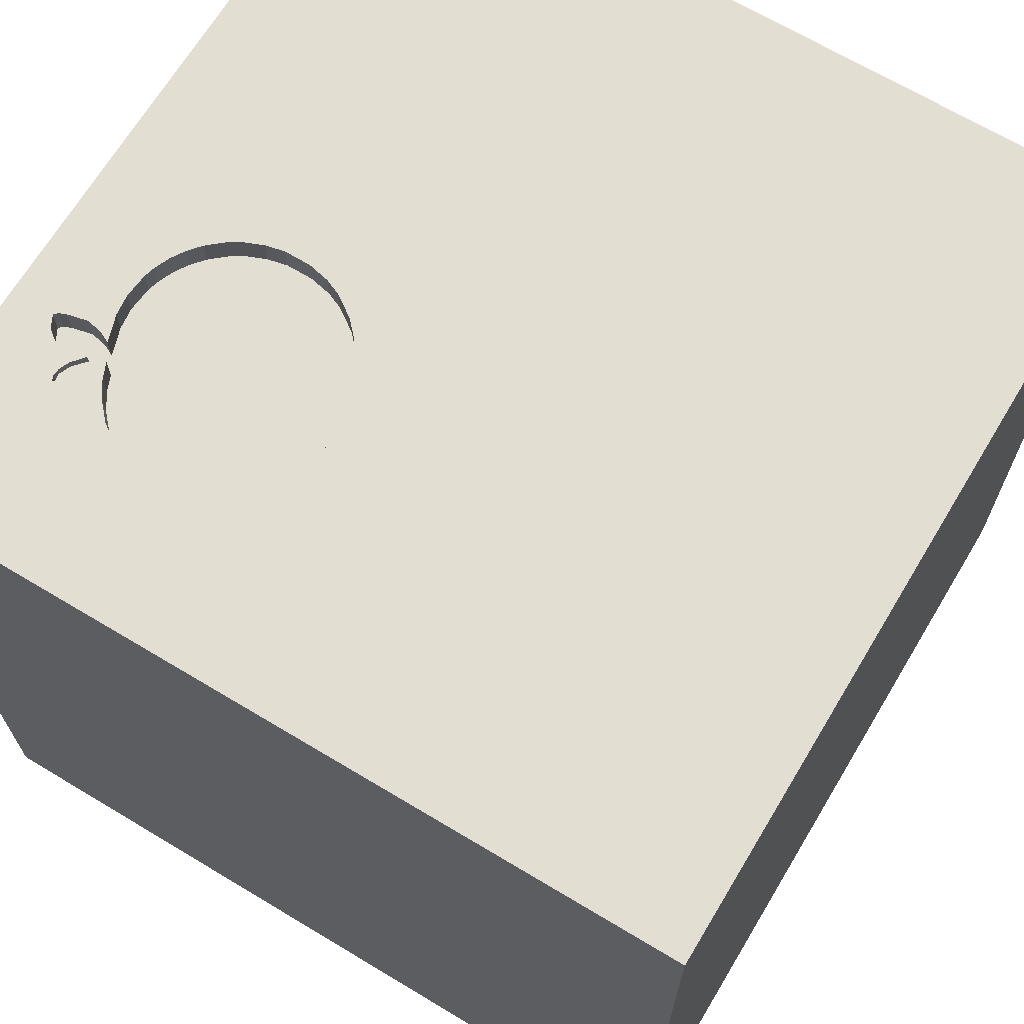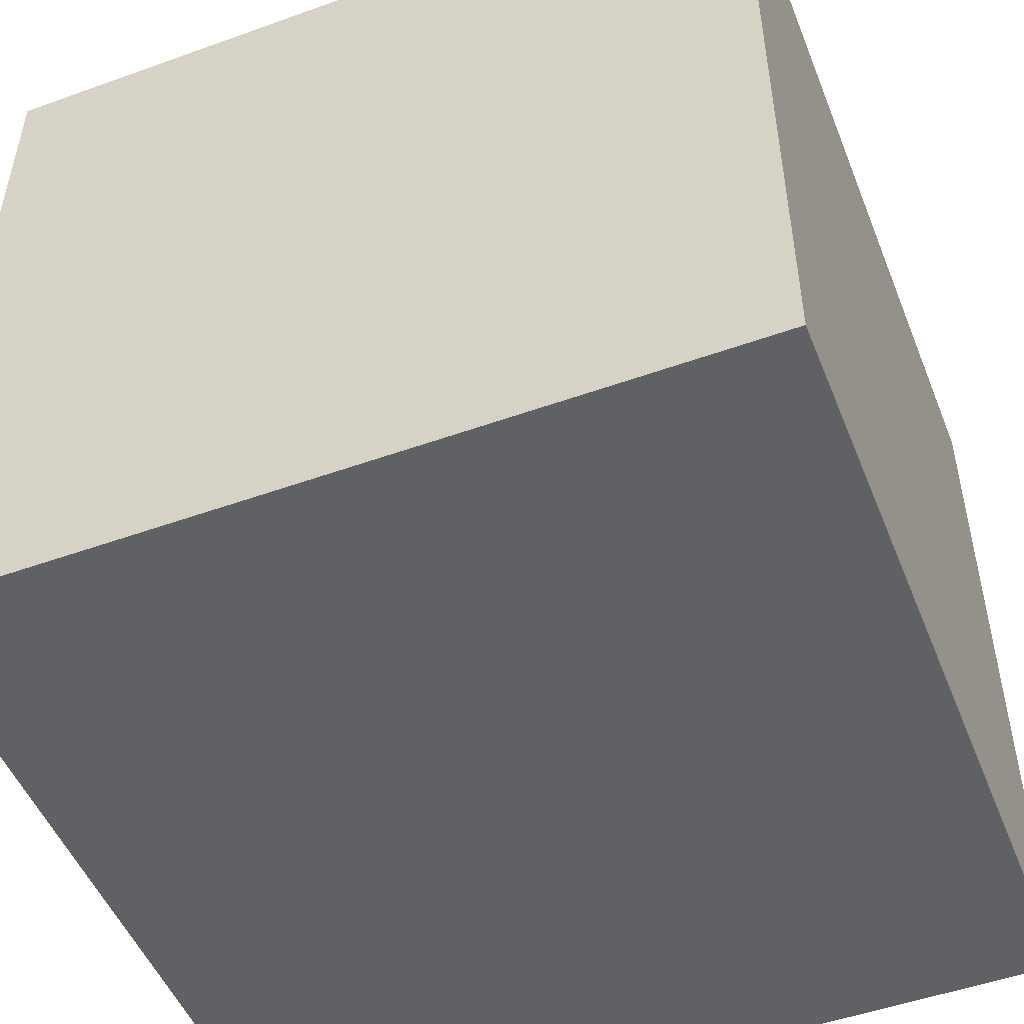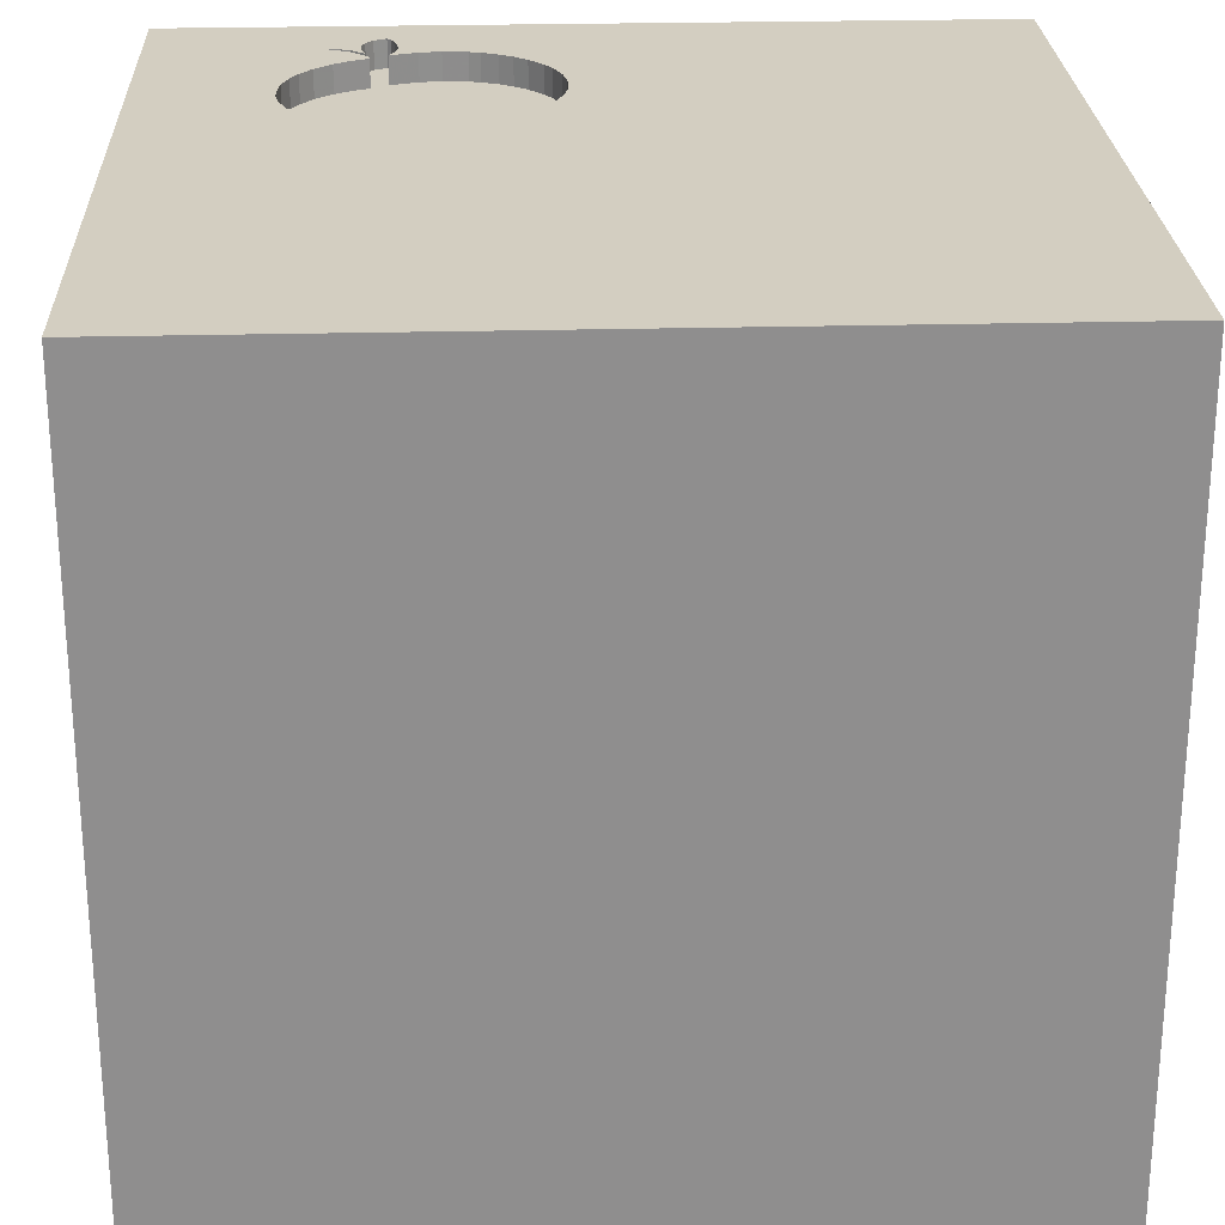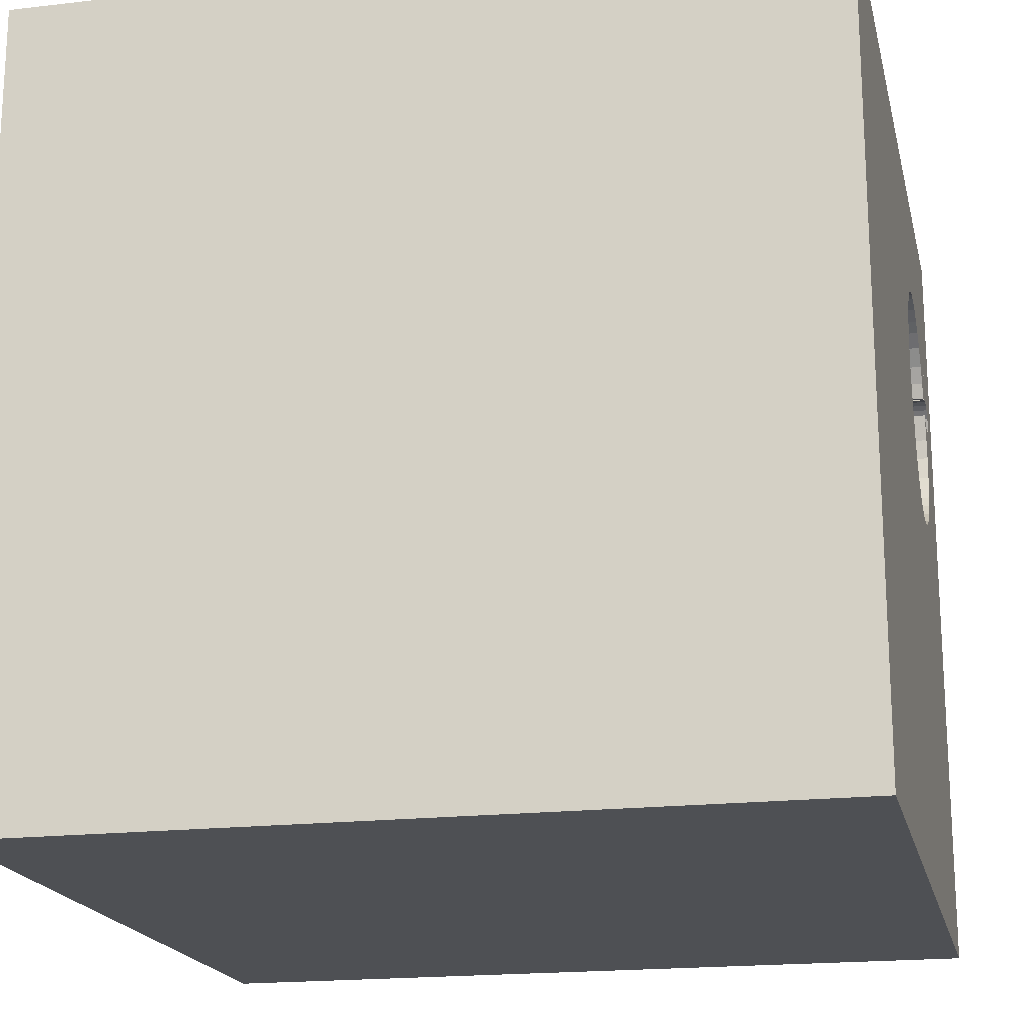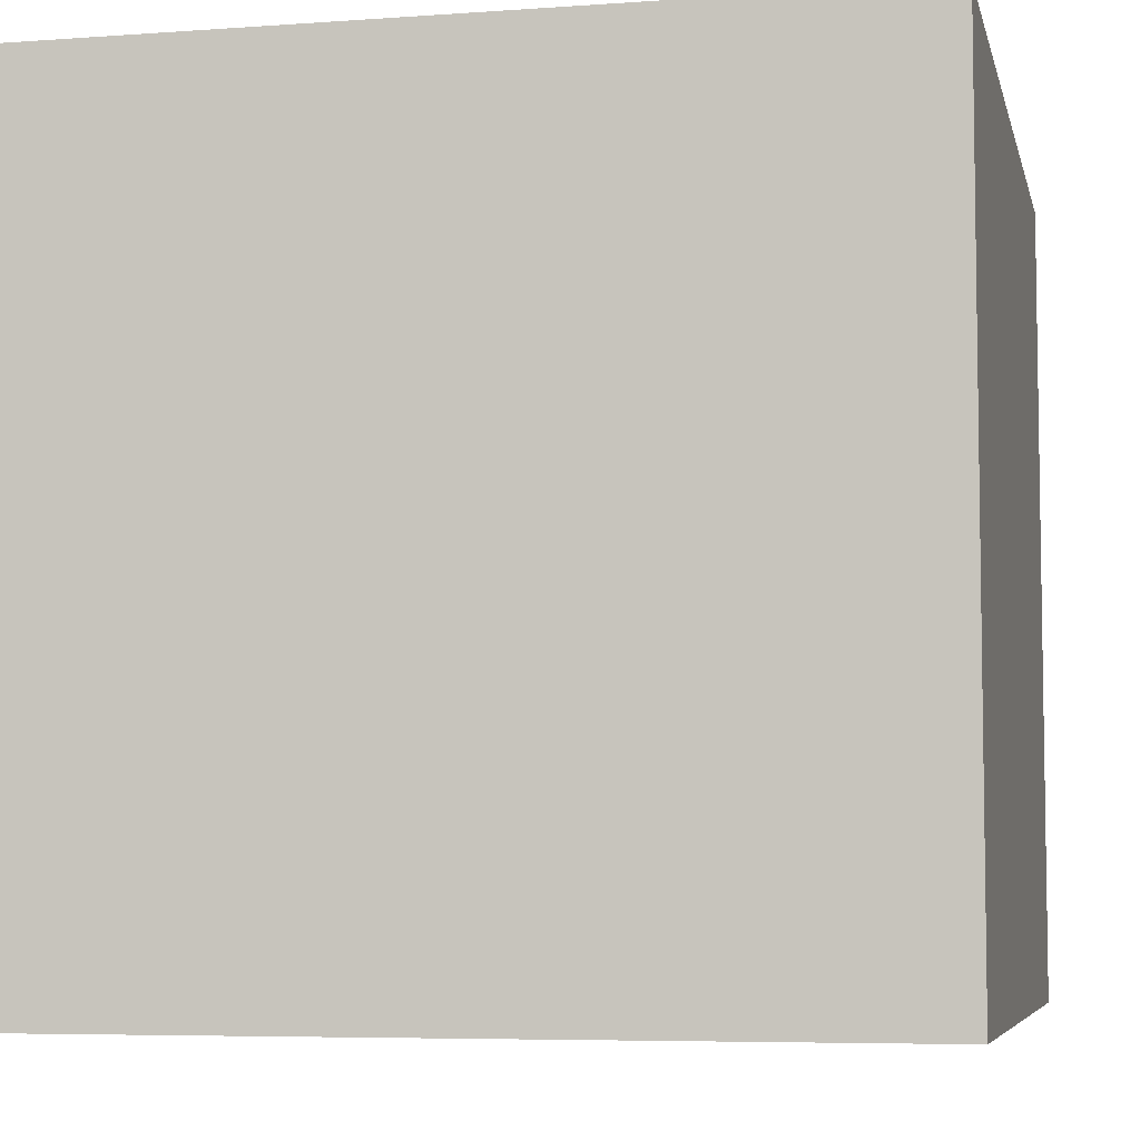
<metadata>
{"format":"obj","ext":"obj","renderer":"f3d","projection":"perspective","resolution":1024,"background":"white","views":[{"elev":68.0,"azim":31.0,"up":"+Y"},{"elev":-50.3,"azim":21.5,"up":"+Z"},{"elev":25.2,"azim":87.6,"up":"+Y"},{"elev":-18.9,"azim":102.6,"up":"+Z"},{"elev":-6.1,"azim":12.3,"up":"+Y"}]}
</metadata>
<code>
o apple_189
v -1.108 1.5 0.3047
v -0.7891 1.5 1.021
v -0.7891 1.4 1.021
v -1.165 1.5 0.5122
v -0.9124 1.5 0.9693
v -0.9124 1.4 0.9693
v -0.9467 1.5 0.1526
v -0.9467 1.4 0.1526
v -0.9446 1.5 0.9452
v -0.5912 1.5 1.017
v -0.5912 1.4 1.017
v -1.042 0.3125 -1.5
v -0.8203 1.077 -1.5
v -0.8333 1.25 1.5
v -0.9408 -0.3711 -1.5
v -0.8073 -1.5 -0.4427
v -1.042 -1.5 0.625
v -0.8333 -1.5 -1.5
v -1.172 1.5 0.03906
v -1.042 1.5 1.25
v -0.7422 1.5 -1.172
v -0.8333 1.5 1.5
v -0.9635 -1.074 -1.5
v -0.5859 -1.25 1.5
v -1.055 -0.5469 1.5
v -0.651 0.625 1.5
v -0.3142 1.5 0.6596
v -0.3142 1.4 0.6596
v -1.178 1.5 0.8195
v -1.178 1.4 0.8195
v -0.705 1.5 1.032
v -0.6328 1.5 0.1272
v -0.317 1.5 0.5764
v -0.317 1.4 0.5764
v -1.222 1.5 0.6554
v -1.312 1.5 0.7407
v -1.312 1.4 0.7407
v -1.2 1.5 0.8953
v -1.2 1.4 0.8953
v 0.2018 0.2832 -1.5
v 0.4167 0.4687 1.5
v 0.4167 -0 1.5
v 0.2344 1.12 -1.5
v 0.4688 1.198 1.5
v 0.4102 -0.5469 -1.5
v 0.4688 -0.638 1.5
v 0.2083 -1.5 -0.8333
v 0.4427 -1.5 0.1562
v 0.3906 -1.5 1.198
v 0.3906 -1.5 0.638
v 0.1562 -1.5 -1.5
v 0.1432 -1.5 -1.25
v 0.4687 -1.5 -0.4167
v 0.1042 -1.5 1.5
v 0.2279 1.5 -0.5599
v 0.1172 1.5 1.152
v 0.3125 1.5 0.2995
v -0.1302 1.5 -1.5
v 0.2083 1.5 -1.224
v 0.1302 1.5 1.5
v 0.09115 -1.133 -1.5
v -0.705 1.4 1.032
v -1.146 1.5 0.3845
v -1.146 1.4 0.3845
v 0.2214 -1.172 1.5
v 0 0.4687 1.5
v -0.2734 0.9635 1.5
v 0 -0.4688 1.5
v 0 -1.5 0.05208
v -0.1823 -1.5 1.198
v -0.2865 -1.5 -0.5729
v -0.8781 1.5 0.1247
v -0.5297 1.5 0.1828
v -1.026 1.5 0.8645
v -1.026 1.4 0.8645
v -0.3494 1.5 0.8027
v -0.3494 1.4 0.8027
v -0.4093 1.5 0.3163
v -0.4093 1.4 0.3163
v 1.191 0.1172 -1.5
v 1.224 0.2214 1.5
v 1.198 1.042 -1.5
v 1.276 1.016 1.5
v 1.276 -0.6641 1.5
v 1.016 -1.5 -0.8984
v 1.055 -1.5 0.3125
v 1.152 -1.5 -0.1693
v 1.5 -1.5 -1.5
v 1.5 -1.5 1.5
v 1.198 -1.5 0.8333
v 1.178 1.5 0.6771
v 1.5 1.5 -1.5
v 1.5 1.5 1.5
v 1.25 -1.055 -1.5
v 1.016 -1.185 1.5
v -1.322 1.5 0.6827
v -1.322 1.4 0.6827
v -0.4456 1.5 0.2599
v -1.206 1.5 0.8487
v -1.206 1.4 0.8487
v -1.19 1.5 0.8111
v -1.19 1.4 0.8111
v -0.4456 1.4 0.2599
v -1.125 1.5 0.7626
v -1.193 1.5 0.8922
v -1.125 1.5 0.687
v -1.125 1.4 0.687
v -1.145 1.5 0.677
v -1.208 1.5 0.8762
v -0.5729 -0.7292 1.5
v -0.4427 -0.1562 1.5
v -0.4687 -1.5 0.1562
v -0.638 -1.5 -1.198
v -0.7325 1.5 0.11
v -0.4427 1.5 -0.2018
v -1.164 1.5 0.6673
v -1.164 1.4 0.6673
v -1.5 -0.8333 -1.042
v -1.5 -0.8333 1.5
v -1.5 0.4167 0.1562
v -1.5 0.6771 1.263
v -1.5 0.2083 -0.3255
v -1.5 0.3125 0.7812
v -1.5 -0.1042 -1.5
v -1.5 0.1562 -1.25
v -1.5 0.1302 1.5
v -1.5 0.02604 -0.7812
v -1.5 -0.1562 0.4427
v -1.5 -0.1823 1.146
v -1.5 1.12 -1.094
v -1.5 1.25 0.1562
v -1.5 1.5 1.5
v -1.5 1.042 0.625
v -1.5 1.5 -1.5
v -1.5 1.042 -0.4297
v -1.5 -0.5469 0.2083
v -1.5 -0.625 1.042
v -1.5 -0.4687 -0.4167
v -1.5 -1.5 -0.1302
v -1.5 -1.5 0.8333
v -1.5 -1.5 1.5
v -1.5 -1.5 -1.5
v -1.5 0.625 -1.042
v -1.5 1.5 -0.8333
v -1.5 1.5 0.625
v -1.5 1.5 -0.1562
v -1.5 -1.25 -1.042
v -1.5 -1.12 0.2604
v -1.5 -1.198 0.7292
v -1.5 -1.198 -0.3906
v -1.5 -0.4167 -1.042
v -1.5 0.8333 0.1562
v -1.184 1.5 0.7729
v -1.091 1.5 0.278
v -1.091 1.4 0.278
v -1.295 1.5 0.754
v -1.222 1.4 0.6554
v -1.165 1.4 0.5122
v -0.3941 1.5 0.8786
v -0.3941 1.4 0.8786
v -1.196 1.5 0.8624
v -1.196 1.4 0.8624
v 0.8333 1.5 -1.5
v -1.156 1.5 0.5886
v -0.5226 1.5 0.9886
v -1.087 1.5 0.7472
v -1.087 1.4 0.7472
v -0.6328 1.4 0.1272
v -1.156 1.4 0.5886
v -0.8611 1.5 0.9973
v -0.4932 1.5 0.2082
v -0.97 1.5 0.9261
v -1.208 1.4 0.8762
v 1.107 -1.5 1.224
v -1.193 1.4 0.8922
v -1.252 1.5 0.7786
v -1.252 1.4 0.7786
v -1.334 1.5 0.6965
v -1.334 1.4 0.6965
v 1.5 -1.042 -1.042
v 1.5 -1.029 0.5078
v 1.5 -1.042 -0.2083
v 1.5 -1.042 1.211
v 1.5 0 -1.042
v 1.5 0.625 0.3906
v 1.5 0.625 1.198
v 1.5 -0.1302 -1.5
v 1.5 -0.1302 1.5
v 1.5 -0.1953 0.1042
v 1.5 1.25 0.599
v 1.5 0.9375 -0.4036
v 1.5 1.042 -1.12
v 1.5 -0.3743 0.9961
v 1.5 -1.5 -0.8333
v 1.5 -1.5 0.1562
v 1.5 0.8333 -1.5
v 1.5 0.8333 1.5
v 1.5 1.5 -0.1042
v -1.064 1.5 0.8043
v -1.064 1.4 0.8043
v -1.276 -0.05208 1.5
v -1.185 -1.5 -1.094
v -1.146 -1.5 0.1823
v -1.25 -1.5 -0.4427
v -1.172 0.599 1.5
v -1.198 1.5 -0.625
v -1.354 1.5 0.9375
v -1.279 1.5 0.7673
v -1.112 1.5 0.7526
v -1.112 1.4 0.7526
v -0.5738 1.5 0.1521
v -1.125 1.4 0.7626
v -0.8086 1.5 0.1098
v -0.8086 1.4 0.1098
v -0.4663 1.5 0.9524
v -1.279 1.4 0.7673
v -0.5208 -1.5 0.9115
v -0.3253 1.5 0.7308
v -0.3253 1.4 0.7308
v -0.3319 1.5 0.5069
v -1.156 1.5 0.4243
v -1.156 1.4 0.4243
v -0.5738 1.4 0.1521
v -0.4932 1.4 0.2082
v 0.8333 0.625 1.5
v 0.8333 -0.4688 1.5
v 1.012 1.5 -0.7812
v -0.7108 1.5 0.1101
v -0.7108 1.4 0.1101
v -1.121 1.5 0.3255
v -1.121 1.4 0.3255
v -0.8781 1.4 0.1247
v -0.6569 1.5 1.03
v -0.6569 1.4 1.03
v -0.97 1.4 0.9261
v -1.212 1.5 0.7799
v -1.212 1.4 0.7799
v -0.5226 1.4 0.9886
v -1.146 1.5 0.9375
v -0.9932 1.5 0.1804
v -0.9932 1.4 0.1804
v -0.4663 1.4 0.9524
v -1.295 1.5 0.6719
v -1.295 1.4 0.6719
v -0.3319 1.4 0.5069
v -0.8611 1.4 0.9973
v -1.151 1.5 0.7643
v -1.151 1.4 0.7643
v -1.133 1.5 0.355
v -0.9699 1.5 0.1665
v -1.052 1.5 0.2311
v -1.052 1.4 0.2311
f 119 137 141
f 141 149 140
f 141 25 119
f 140 17 141
f 54 24 141
f 217 54 141
f 126 137 119
f 137 149 141
f 149 139 140
f 25 126 119
f 126 129 137
f 149 148 139
f 139 17 140
f 24 110 141
f 25 201 126
f 139 203 17
f 217 70 54
f 110 25 141
f 17 217 141
f 54 65 24
f 137 148 149
f 137 136 148
f 148 150 139
f 70 49 54
f 126 121 129
f 129 128 137
f 128 136 137
f 139 204 203
f 203 112 17
f 65 110 24
f 110 111 25
f 111 201 25
f 112 217 17
f 65 68 110
f 201 205 126
f 132 121 126
f 121 123 129
f 123 128 129
f 150 142 139
f 217 50 70
f 89 65 54
f 205 132 126
f 150 147 142
f 142 204 139
f 204 16 203
f 16 112 203
f 49 89 54
f 89 95 65
f 136 150 148
f 142 202 204
f 49 174 89
f 68 111 110
f 111 205 201
f 136 138 150
f 112 50 217
f 50 49 70
f 65 46 68
f 111 26 205
f 112 69 50
f 95 46 65
f 150 118 147
f 138 118 150
f 49 50 174
f 121 133 123
f 123 120 128
f 128 122 136
f 202 16 204
f 95 226 46
f 68 42 111
f 132 133 121
f 122 138 136
f 16 71 112
f 69 48 50
f 50 90 174
f 46 42 68
f 26 14 205
f 14 132 205
f 138 151 118
f 71 69 112
f 111 66 26
f 133 120 123
f 120 122 128
f 202 113 16
f 42 66 111
f 133 152 120
f 122 127 138
f 113 71 16
f 95 84 226
f 14 22 132
f 127 151 138
f 118 142 147
f 142 18 202
f 48 86 50
f 50 86 90
f 89 84 95
f 226 42 46
f 66 67 26
f 67 14 26
f 20 132 22
f 207 132 20
f 71 48 69
f 90 89 174
f 42 41 66
f 9 239 20
f 239 207 20
f 207 145 132
f 145 133 132
f 23 18 142
f 71 53 48
f 181 183 89
f 239 9 172
f 239 172 74
f 247 153 207
f 239 104 29
f 101 247 207
f 239 29 161
f 99 101 207
f 239 161 105
f 109 99 207
f 239 105 38
f 207 239 38
f 207 38 109
f 178 145 207
f 133 131 152
f 18 113 202
f 226 81 42
f 5 9 20
f 20 2 170
f 20 170 5
f 239 74 199
f 199 166 209
f 104 239 199
f 199 209 104
f 207 153 236
f 36 178 207
f 208 156 36
f 208 36 207
f 207 236 176
f 207 176 208
f 152 122 120
f 151 142 118
f 113 52 71
f 90 195 89
f 84 81 226
f 31 2 20
f 96 145 178
f 152 135 122
f 127 125 151
f 151 124 142
f 15 23 142
f 52 47 71
f 47 53 71
f 86 195 90
f 181 89 195
f 193 183 181
f 193 89 183
f 89 188 84
f 42 225 41
f 66 44 67
f 56 20 22
f 20 10 233
f 20 233 31
f 243 164 96
f 145 131 133
f 15 142 124
f 61 18 23
f 48 87 86
f 193 188 89
f 81 225 42
f 41 44 66
f 67 22 14
f 165 20 56
f 20 165 10
f 63 19 96
f 96 164 4
f 96 4 221
f 96 221 63
f 116 108 164
f 164 243 35
f 35 116 164
f 19 145 96
f 18 52 113
f 53 87 48
f 67 60 22
f 165 56 215
f 230 1 19
f 249 230 19
f 19 63 249
f 108 106 164
f 131 135 152
f 135 143 122
f 143 127 122
f 125 124 151
f 61 23 15
f 18 51 52
f 189 193 181
f 188 81 84
f 56 22 60
f 56 27 218
f 56 218 76
f 159 215 56
f 76 159 56
f 19 1 154
f 250 7 19
f 240 250 19
f 19 154 251
f 19 251 240
f 145 146 131
f 12 15 124
f 61 51 18
f 87 195 86
f 57 27 56
f 19 7 72
f 213 114 19
f 19 72 213
f 19 146 145
f 143 125 127
f 45 61 15
f 47 85 53
f 182 181 195
f 225 44 41
f 57 33 27
f 115 19 114
f 135 130 143
f 40 45 15
f 85 87 53
f 189 181 182
f 33 57 220
f 115 114 228
f 32 211 115
f 115 228 32
f 146 135 131
f 44 60 67
f 78 220 57
f 115 211 73
f 206 146 19
f 52 85 47
f 185 193 189
f 186 188 193
f 225 83 44
f 115 73 171
f 115 171 98
f 115 206 19
f 143 124 125
f 40 15 12
f 191 185 189
f 185 186 193
f 78 115 98
f 146 144 135
f 188 197 81
f 81 83 225
f 57 115 78
f 206 144 146
f 87 194 195
f 186 197 188
f 197 83 81
f 55 115 57
f 21 206 115
f 143 134 124
f 13 12 124
f 13 40 12
f 85 194 87
f 182 195 194
f 44 93 60
f 91 56 60
f 91 57 56
f 55 21 115
f 144 130 135
f 130 134 143
f 13 124 134
f 52 88 85
f 180 182 194
f 184 189 182
f 184 191 189
f 83 93 44
f 91 60 93
f 59 21 55
f 51 88 52
f 184 182 180
f 192 191 184
f 227 55 57
f 43 40 13
f 82 40 43
f 80 45 40
f 94 61 45
f 227 57 91
f 21 144 206
f 82 80 40
f 61 88 51
f 88 194 85
f 190 186 185
f 93 197 186
f 144 134 130
f 80 94 45
f 94 88 61
f 191 190 185
f 190 93 186
f 197 93 83
f 227 59 55
f 21 134 144
f 163 59 227
f 58 21 59
f 58 43 13
f 163 82 43
f 180 194 88
f 92 191 192
f 198 190 191
f 198 227 91
f 163 58 59
f 58 134 21
f 58 13 134
f 163 43 58
f 92 82 163
f 196 80 82
f 187 94 80
f 187 184 180
f 196 192 184
f 92 198 191
f 198 93 190
f 198 91 93
f 92 227 198
f 92 196 82
f 196 187 80
f 187 88 94
f 187 180 88
f 196 184 187
f 92 192 196
f 163 227 92
f 39 175 173
f 175 39 105
f 109 38 39
f 39 173 109
f 175 162 173
f 38 105 39
f 105 161 175
f 162 175 161
f 173 162 100
f 99 109 173
f 173 100 99
f 161 29 162
f 30 100 162
f 30 162 29
f 100 30 102
f 101 99 100
f 100 102 101
f 29 104 30
f 30 248 102
f 212 30 104
f 212 248 30
f 102 248 101
f 212 210 248
f 247 101 248
f 104 209 210
f 210 212 104
f 107 248 210
f 153 247 248
f 248 237 153
f 117 248 107
f 167 107 210
f 237 236 153
f 248 117 237
f 209 166 167
f 167 210 209
f 117 107 108
f 108 116 117
f 169 107 167
f 176 236 237
f 237 177 176
f 117 157 237
f 166 199 167
f 106 108 107
f 164 106 107
f 107 169 164
f 169 167 79
f 177 237 157
f 116 35 157
f 157 117 116
f 200 167 199
f 169 79 8
f 245 79 167
f 208 176 177
f 177 216 208
f 216 177 157
f 200 75 167
f 199 74 200
f 169 158 164
f 169 8 252
f 8 79 232
f 79 245 78
f 167 34 245
f 244 216 157
f 35 243 244
f 244 157 35
f 75 200 74
f 34 167 75
f 164 158 4
f 158 169 222
f 155 169 252
f 8 241 252
f 8 232 7
f 229 232 79
f 220 78 245
f 78 98 79
f 245 34 33
f 33 220 245
f 156 208 216
f 216 37 156
f 216 244 37
f 243 96 244
f 74 172 75
f 34 75 235
f 158 222 4
f 155 222 169
f 155 252 154
f 250 240 241
f 241 8 250
f 240 251 252
f 252 241 240
f 72 7 232
f 7 250 8
f 214 232 229
f 229 79 103
f 103 79 98
f 36 156 37
f 97 37 244
f 97 244 96
f 235 75 172
f 34 235 28
f 221 4 222
f 155 231 222
f 251 154 252
f 154 1 155
f 232 214 72
f 114 213 214
f 214 229 114
f 103 168 229
f 98 171 103
f 27 33 34
f 34 28 27
f 37 179 36
f 37 97 179
f 96 178 97
f 235 172 9
f 6 28 235
f 63 221 222
f 222 64 63
f 231 155 1
f 1 230 231
f 222 231 64
f 213 72 214
f 229 228 114
f 168 103 223
f 32 228 229
f 229 168 32
f 224 103 171
f 178 36 179
f 179 97 178
f 6 235 9
f 9 5 6
f 219 28 6
f 230 249 231
f 249 63 64
f 64 231 249
f 211 32 168
f 168 223 211
f 223 103 224
f 224 171 73
f 218 27 28
f 28 219 218
f 6 3 219
f 223 224 73
f 73 211 223
f 5 170 246
f 246 6 5
f 6 246 3
f 3 77 219
f 219 77 218
f 3 246 170
f 170 2 3
f 3 160 77
f 76 218 77
f 2 31 3
f 160 3 62
f 77 160 76
f 62 3 31
f 160 62 242
f 159 76 160
f 215 159 160
f 160 242 215
f 242 62 238
f 31 233 234
f 234 62 31
f 165 215 242
f 242 238 165
f 11 238 62
f 11 62 234
f 233 10 234
f 238 11 165
f 11 234 10
f 10 165 11

</code>
